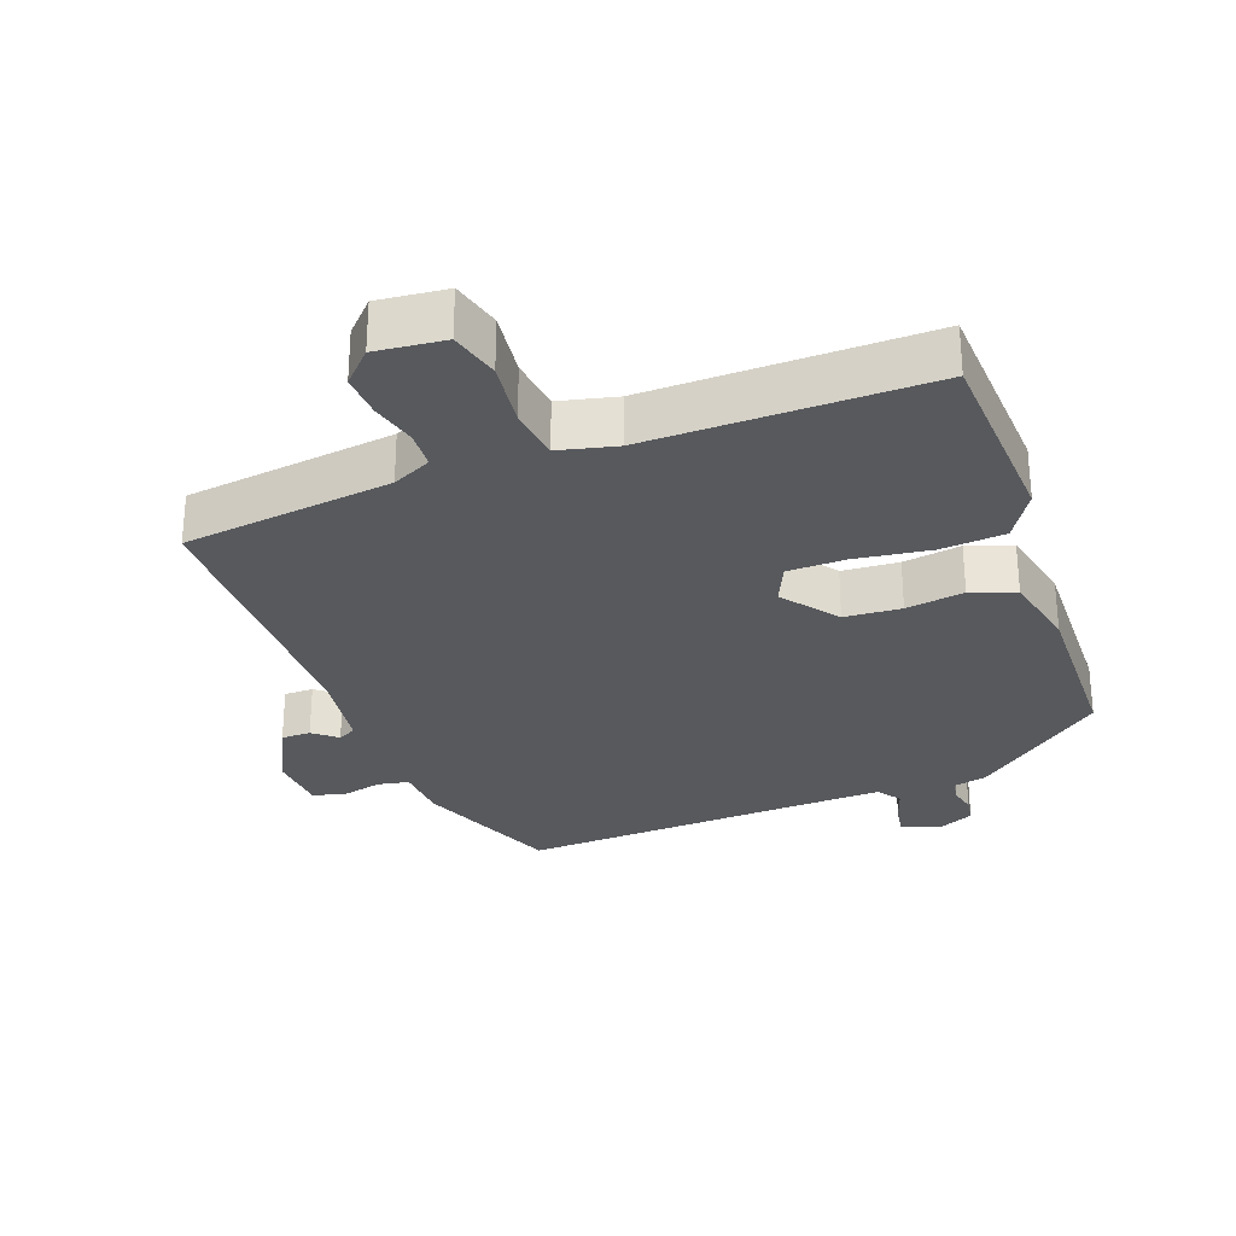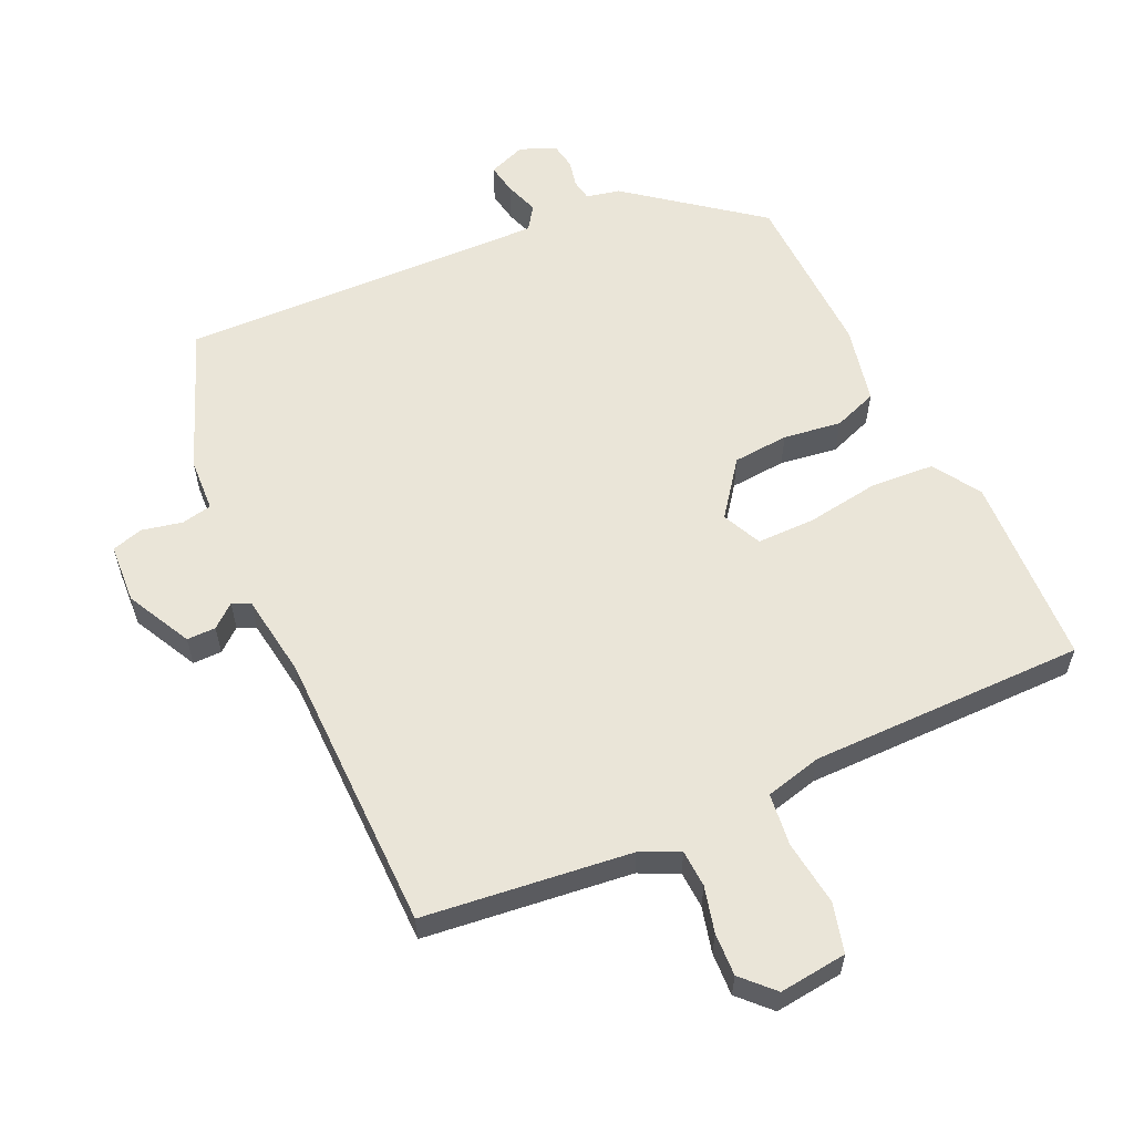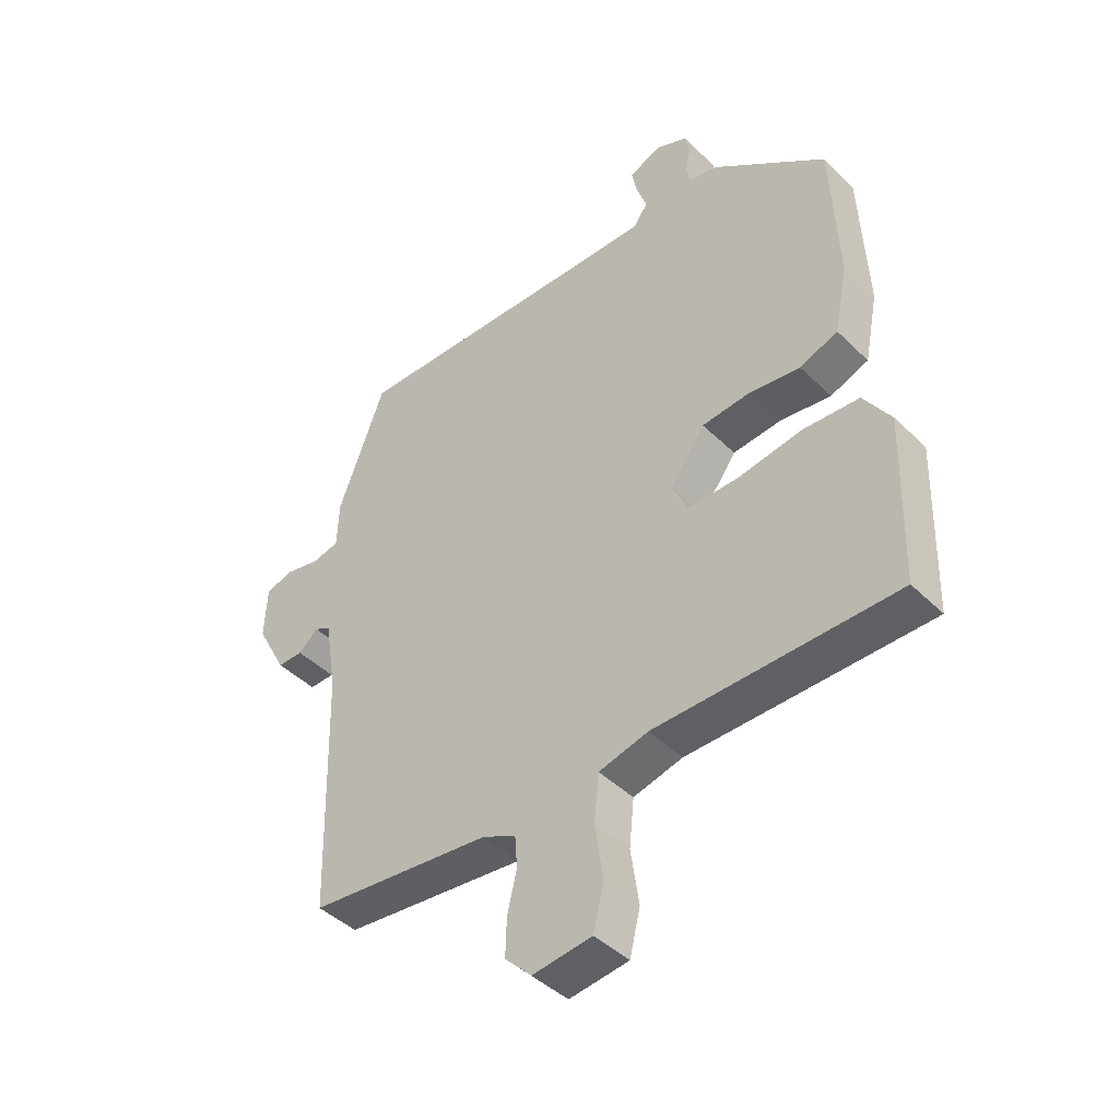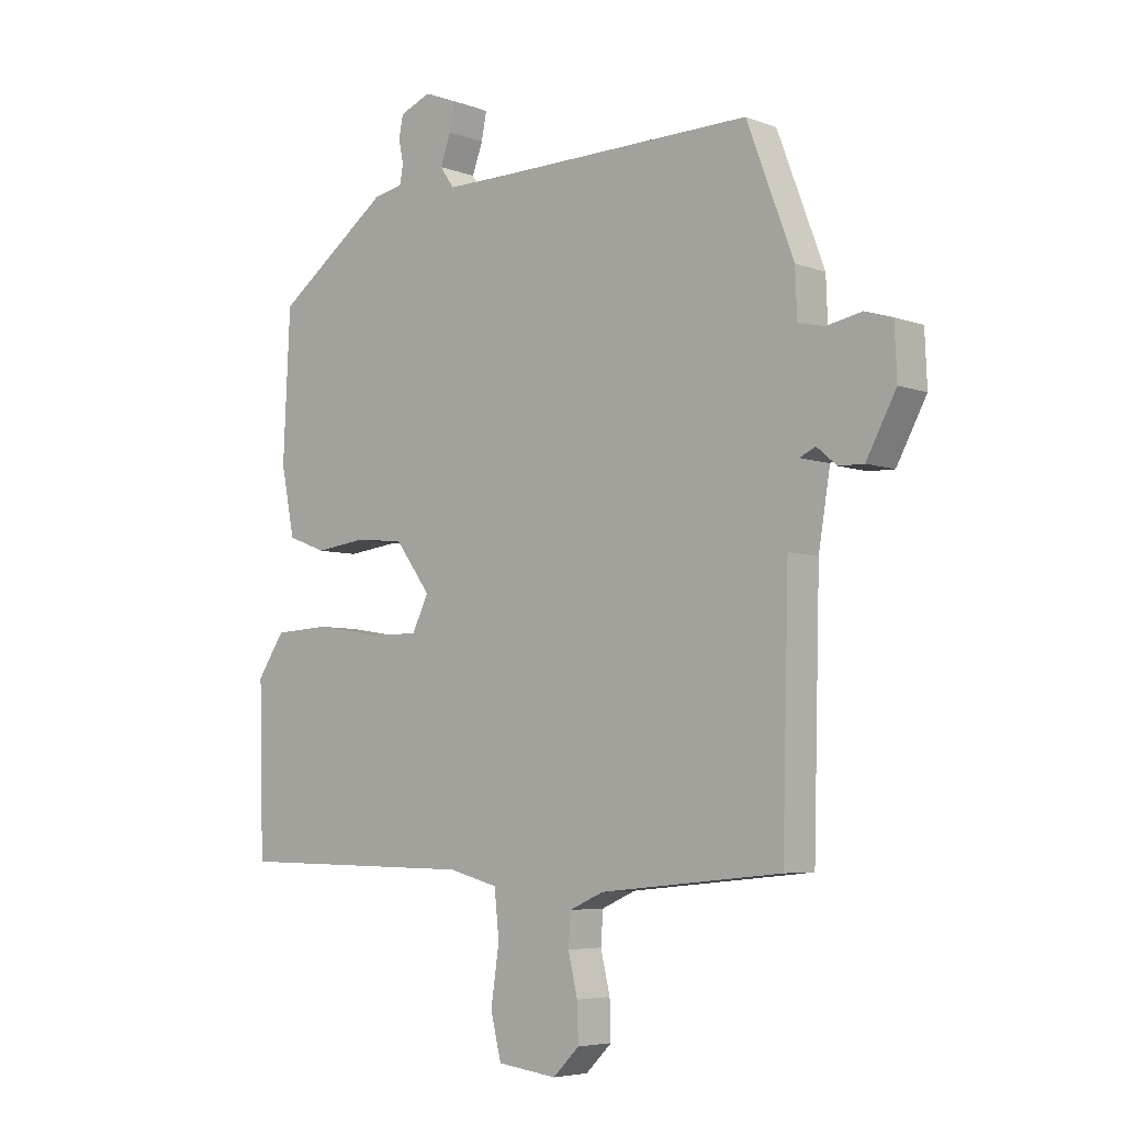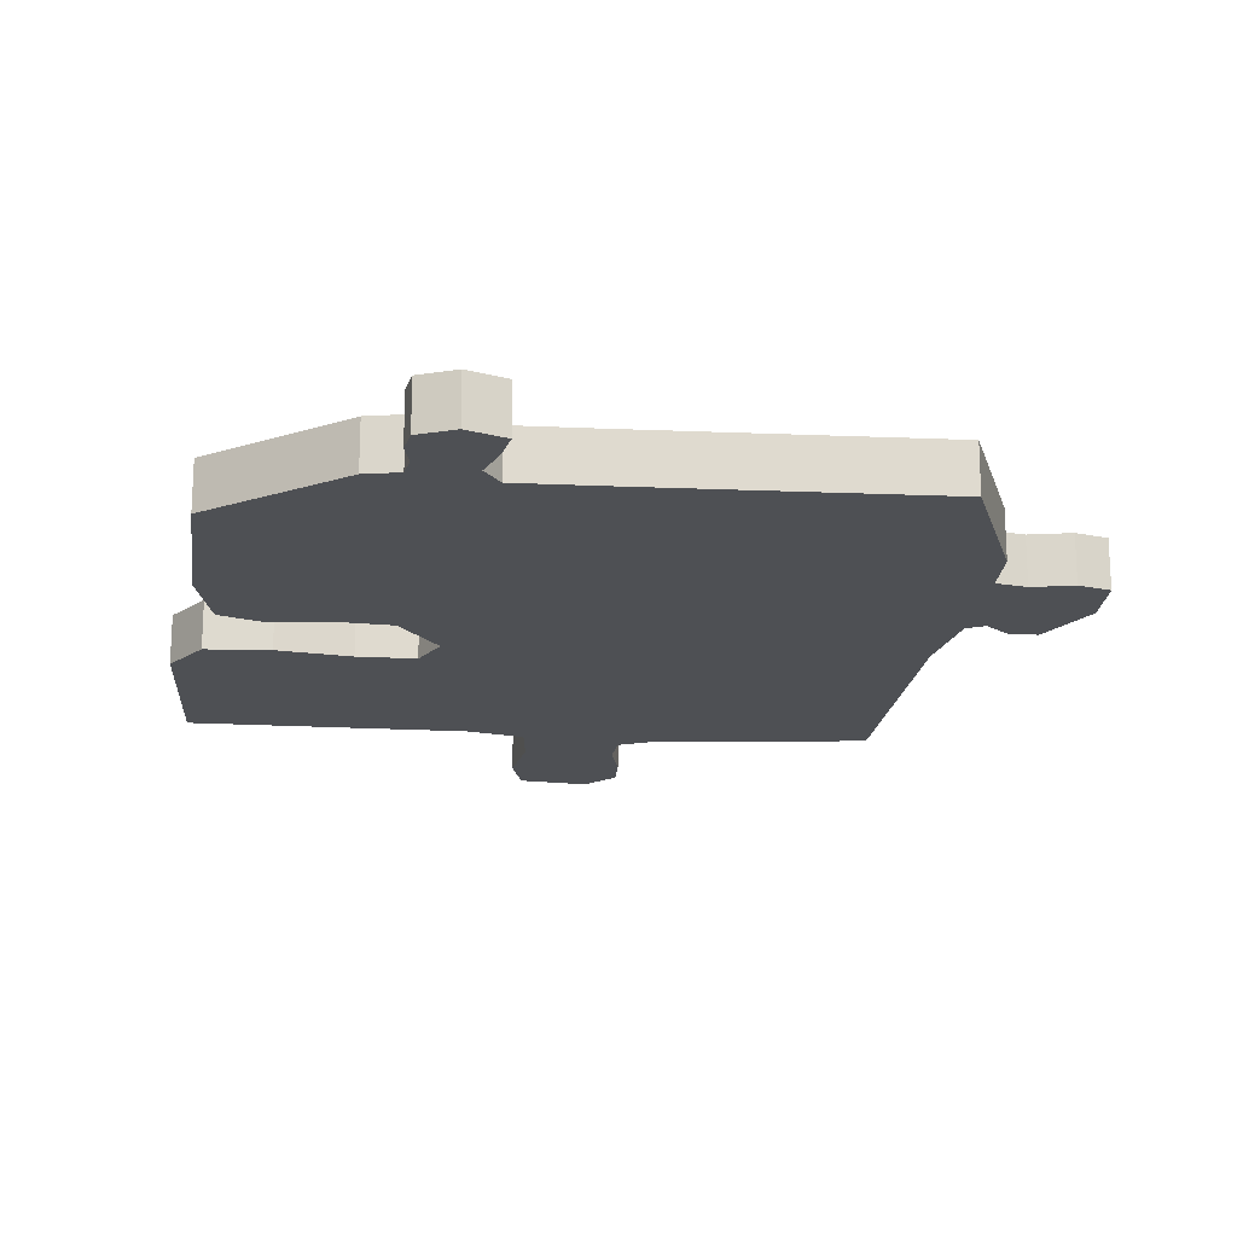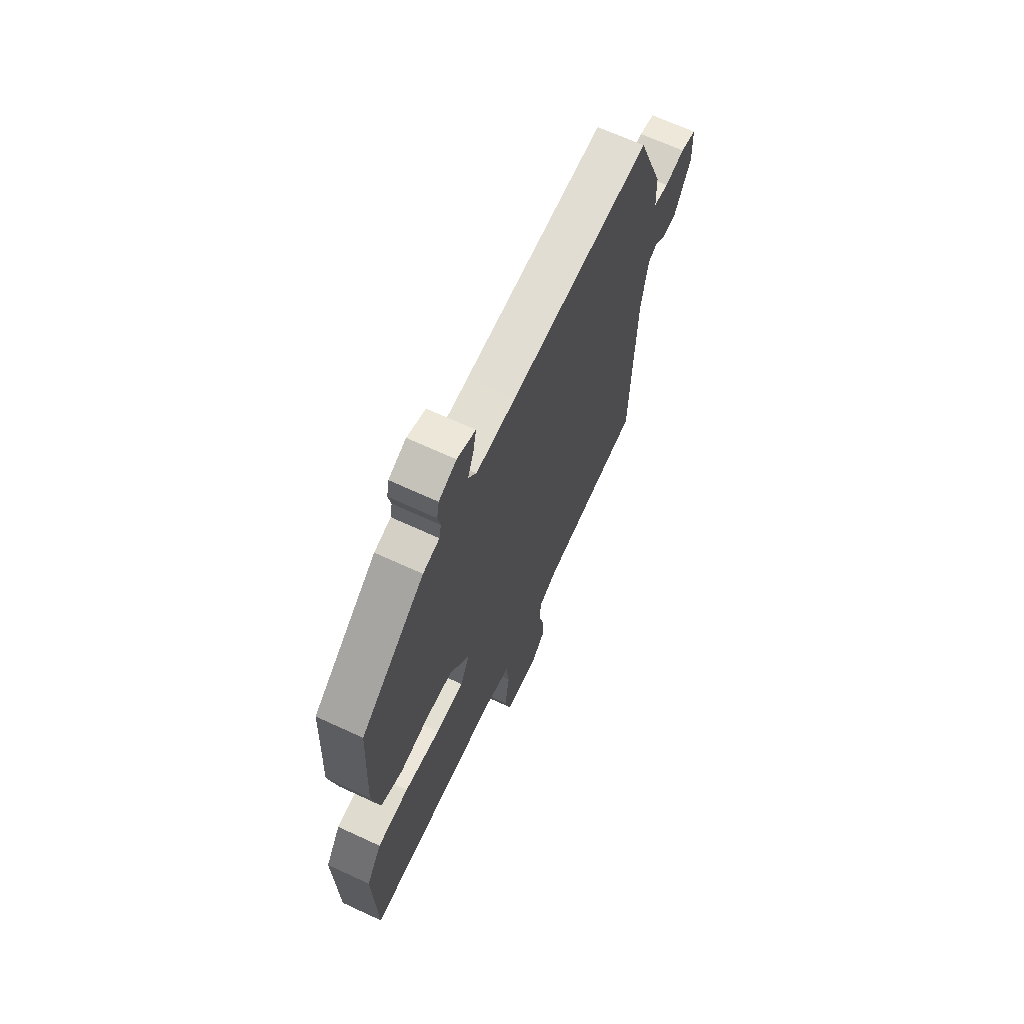
<metadata>
{"format":"obj","ext":"obj","renderer":"f3d","projection":"perspective","resolution":1024,"background":"white","views":[{"elev":-29.3,"azim":-158.4,"up":"+Y"},{"elev":59.0,"azim":156.1,"up":"+Y"},{"elev":-43.4,"azim":-138.8,"up":"+Z"},{"elev":-5.5,"azim":41.2,"up":"+Z"},{"elev":-18.5,"azim":-5.5,"up":"+Y"},{"elev":67.3,"azim":-65.1,"up":"+Z"}]}
</metadata>
<code>
v -0.522 0.07 -0.498
v -0.53 0.07 -0.212
v -0.484 0.07 -0.142
v -0.389 0.07 -0.137
v -0.28 0.07 -0.155
v -0.194 0.07 -0.156
v -0.166 0.07 -0.098
v -0.226 0.07 -0.016
v -0.309 0.07 -0.008
v -0.395 0.07 -0.019
v -0.46 0.07 0.006
v -0.483 0.07 0.122
v -0.471 0.07 0.374
v -0.278 0.07 0.519
v -0.228 0.07 0.529
v -0.222 0.07 0.561
v -0.23 0.07 0.601
v -0.223 0.07 0.639
v -0.17 0.07 0.661
v -0.114 0.07 0.639
v -0.123 0.07 0.593
v -0.141 0.07 0.543
v -0.117 0.07 0.508
v 0.003 0.07 0.509
v 0.43 0.07 0.516
v 0.51 0.07 0.303
v 0.513 0.07 0.223
v 0.558 0.07 0.213
v 0.618 0.07 0.225
v 0.665 0.07 0.211
v 0.669 0.07 0.122
v 0.618 0.07 0.026
v 0.575 0.07 0.027
v 0.541 0.07 0.056
v 0.514 0.07 0.043
v 0.494 0.07 -0.08
v 0.483 0.07 -0.499
v 0.174 0.07 -0.53
v 0.116 0.07 -0.556
v 0.112 0.07 -0.611
v 0.128 0.07 -0.679
v 0.13 0.07 -0.743
v 0.085 0.07 -0.788
v -0.016 0.07 -0.775
v -0.034 0.07 -0.701
v -0.02 0.07 -0.605
v -0.028 0.07 -0.526
v -0.112 0.07 -0.504
v -0.522 0 -0.498
v -0.53 0 -0.212
v -0.484 0 -0.142
v -0.389 0 -0.137
v -0.28 0 -0.155
v -0.194 0 -0.156
v -0.166 0 -0.098
v -0.226 0 -0.016
v -0.309 0 -0.008
v -0.395 0 -0.019
v -0.46 0 0.006
v -0.483 0 0.122
v -0.471 0 0.374
v -0.278 0 0.519
v -0.228 0 0.529
v -0.222 0 0.561
v -0.23 0 0.601
v -0.223 0 0.639
v -0.17 0 0.661
v -0.114 0 0.639
v -0.123 0 0.593
v -0.141 0 0.543
v -0.117 0 0.508
v 0.003 0 0.509
v 0.43 0 0.516
v 0.51 0 0.303
v 0.513 0 0.223
v 0.558 0 0.213
v 0.618 0 0.225
v 0.665 0 0.211
v 0.669 0 0.122
v 0.618 0 0.026
v 0.575 0 0.027
v 0.541 0 0.056
v 0.514 0 0.043
v 0.494 0 -0.08
v 0.483 0 -0.499
v 0.174 0 -0.53
v 0.116 0 -0.556
v 0.112 0 -0.611
v 0.128 0 -0.679
v 0.13 0 -0.743
v 0.085 0 -0.788
v -0.016 0 -0.775
v -0.034 0 -0.701
v -0.02 0 -0.605
v -0.028 0 -0.526
v -0.112 0 -0.504
f 43 44 45 46
f 43 46 47
f 40 41 42 43
f 39 40 43 47
f 38 39 47 48
f 36 37 38 48
f 31 32 33 34
f 31 34 35
f 28 29 30 31
f 27 28 31 35
f 24 25 26 27
f 23 24 27 35
f 19 20 21 22
f 17 18 19 22
f 16 17 22 23
f 15 16 23 35
f 9 10 11 12
f 8 9 12 13
f 7 8 13 14
f 2 3 4 5
f 2 5 6
f 1 2 6
f 48 1 6
f 36 48 6 7
f 15 35 36
f 7 14 15 36
f 94 93 92 91
f 95 94 91
f 91 90 89 88
f 95 91 88 87
f 96 95 87 86
f 96 86 85 84
f 82 81 80 79
f 83 82 79
f 79 78 77 76
f 83 79 76 75
f 75 74 73 72
f 83 75 72 71
f 70 69 68 67
f 70 67 66 65
f 71 70 65 64
f 83 71 64 63
f 60 59 58 57
f 61 60 57 56
f 62 61 56 55
f 53 52 51 50
f 54 53 50
f 54 50 49
f 54 49 96
f 55 54 96 84
f 84 83 63
f 84 63 62 55
f 1 49 50 2
f 2 50 51 3
f 3 51 52 4
f 4 52 53 5
f 5 53 54 6
f 6 54 55 7
f 7 55 56 8
f 8 56 57 9
f 9 57 58 10
f 10 58 59 11
f 11 59 60 12
f 12 60 61 13
f 13 61 62 14
f 14 62 63 15
f 15 63 64 16
f 16 64 65 17
f 17 65 66 18
f 18 66 67 19
f 19 67 68 20
f 20 68 69 21
f 21 69 70 22
f 22 70 71 23
f 23 71 72 24
f 24 72 73 25
f 25 73 74 26
f 26 74 75 27
f 27 75 76 28
f 28 76 77 29
f 29 77 78 30
f 30 78 79 31
f 31 79 80 32
f 32 80 81 33
f 33 81 82 34
f 34 82 83 35
f 35 83 84 36
f 36 84 85 37
f 37 85 86 38
f 38 86 87 39
f 39 87 88 40
f 40 88 89 41
f 41 89 90 42
f 42 90 91 43
f 43 91 92 44
f 44 92 93 45
f 45 93 94 46
f 46 94 95 47
f 47 95 96 48
f 48 96 49 1

</code>
